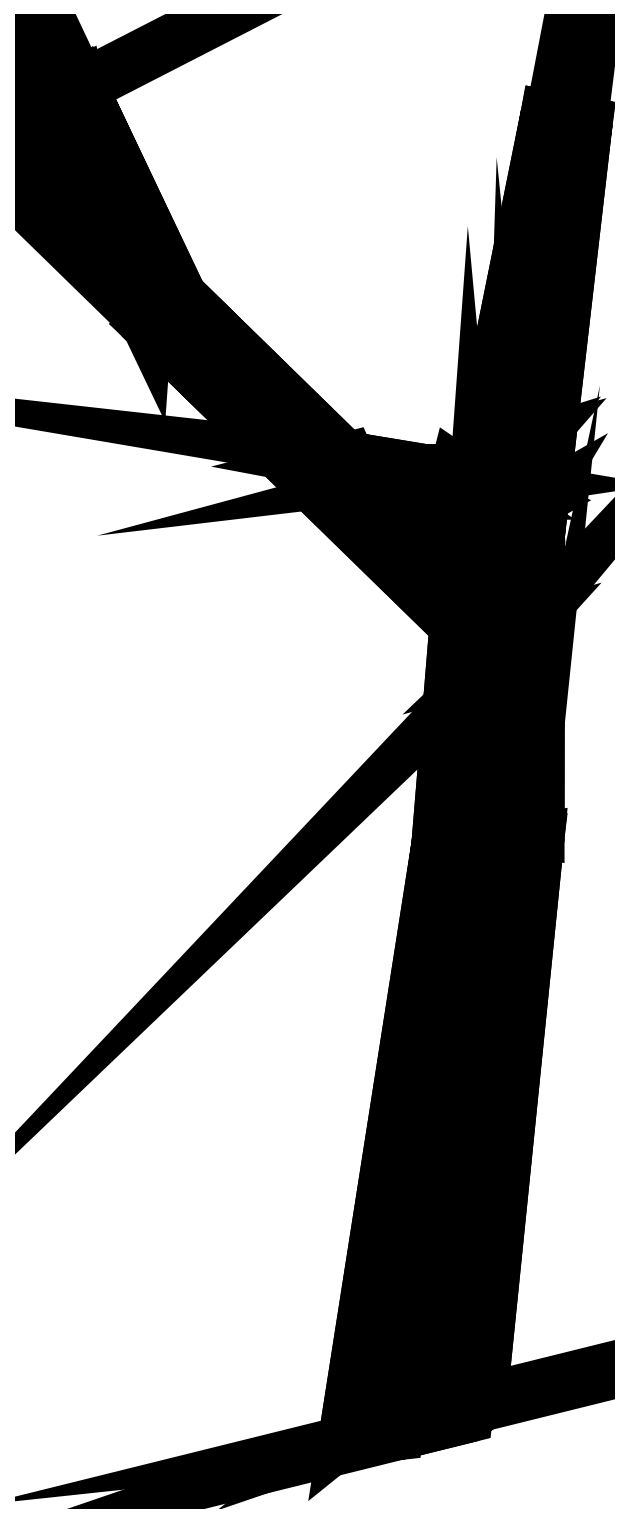
<metadata>
{"format":"dxf","ext":"dxf","renderer":"ezdxf+matplotlib","layout":"modelspace","background":"white","min_lineweight":24,"dpi":150}
</metadata>
<code>
0
SECTION
2
ENTITIES
0
POLYLINE
8
snow
66
   1
10
0
20
0
30
0
70
   64
71
   15
72
   26
0
VERTEX
8
snow
10
-23.9
20
278
30
1.191
70
   192
0
VERTEX
8
snow
10
-1.53
20
276.7
30
19.91
70
   192
0
VERTEX
8
snow
10
36.26
20
266.8
30
3.437
70
   192
0
VERTEX
8
snow
10
12.91
20
276.5
30
-10.38
70
   192
0
VERTEX
8
snow
10
24
20
268.9
30
-8.021
70
   192
0
VERTEX
8
snow
10
6.065
20
249.7
30
6.096
70
   192
0
VERTEX
8
snow
10
6.861
20
275.8
30
22.01
70
   192
0
VERTEX
8
snow
10
-17.2
20
279.7
30
15.52
70
   192
0
VERTEX
8
snow
10
1.42
20
268.6
30
16.92
70
   192
0
VERTEX
8
snow
10
35.09
20
283.4
30
4.222
70
   192
0
VERTEX
8
snow
10
25.24
20
272.1
30
13.18
70
   192
0
VERTEX
8
snow
10
18.81
20
237.8
30
-2.021
70
   192
0
VERTEX
8
snow
10
24
20
268.9
30
-8.021
70
   192
0
VERTEX
8
snow
10
-10.03
20
275.4
30
-8.308
70
   192
0
VERTEX
8
snow
10
-10.2
20
264
30
6.58
70
   192
0
VERTEX
8
snow
10
0
20
0
30
0
70
   128
71
   4
72
   10
73
   7
0
VERTEX
8
snow
10
0
20
0
30
0
70
   128
71
   7
72
   2
73
   8
0
VERTEX
8
snow
10
0
20
0
30
0
70
   128
71
   7
72
   8
73
   14
0
VERTEX
8
snow
10
0
20
0
30
0
70
   128
71
   14
72
   8
73
   1
0
VERTEX
8
snow
10
0
20
0
30
0
70
   128
71
   5
72
   13
73
   4
0
VERTEX
8
snow
10
0
20
0
30
0
70
   128
71
   10
72
   3
73
   11
0
VERTEX
8
snow
10
0
20
0
30
0
70
   128
71
   11
72
   7
73
   10
0
VERTEX
8
snow
10
0
20
0
30
0
70
   128
71
   7
72
   11
73
   2
0
VERTEX
8
snow
10
0
20
0
30
0
70
   128
71
   5
72
   6
73
   12
0
VERTEX
8
snow
10
0
20
0
30
0
70
   128
71
   12
72
   3
73
   13
0
VERTEX
8
snow
10
0
20
0
30
0
70
   128
71
   13
72
   10
73
   4
0
VERTEX
8
snow
10
0
20
0
30
0
70
   128
71
   10
72
   13
73
   3
0
VERTEX
8
snow
10
0
20
0
30
0
70
   128
71
   6
72
   5
73
   4
0
VERTEX
8
snow
10
0
20
0
30
0
70
   128
71
   15
72
   14
73
   1
0
VERTEX
8
snow
10
0
20
0
30
0
70
   128
71
   4
72
   14
73
   15
0
VERTEX
8
snow
10
0
20
0
30
0
70
   128
71
   13
72
   5
73
   12
0
VERTEX
8
snow
10
0
20
0
30
0
70
   128
71
   6
72
   15
73
   9
0
VERTEX
8
snow
10
0
20
0
30
0
70
   128
71
   15
72
   1
73
   8
0
VERTEX
8
snow
10
0
20
0
30
0
70
   128
71
   8
72
   9
73
   15
0
VERTEX
8
snow
10
0
20
0
30
0
70
   128
71
   9
72
   8
73
   2
0
VERTEX
8
snow
10
0
20
0
30
0
70
   128
71
   6
72
   11
73
   3
0
VERTEX
8
snow
10
0
20
0
30
0
70
   128
71
   9
72
   2
73
   11
0
VERTEX
8
snow
10
0
20
0
30
0
70
   128
71
   6
72
   9
73
   11
0
VERTEX
8
snow
10
0
20
0
30
0
70
   128
71
   4
72
   7
73
   14
0
VERTEX
8
snow
10
0
20
0
30
0
70
   128
71
   6
72
   4
73
   15
0
VERTEX
8
snow
10
0
20
0
30
0
70
   128
71
   6
72
   3
73
   12
0
SEQEND
0
POLYLINE
8
bark
66
   1
10
0
20
0
30
0
70
   64
71
   42
72
   76
0
VERTEX
8
bark
10
23.45
20
221
30
-6.293
70
   192
0
VERTEX
8
bark
10
-74.65
20
317.3
30
7.601
70
   192
0
VERTEX
8
bark
10
-74.69
20
316.8
30
0.2963
70
   192
0
VERTEX
8
bark
10
-69.77
20
320.6
30
-3.724
70
   192
0
VERTEX
8
bark
10
-64.81
20
324.9
30
-0.4384
70
   192
0
VERTEX
8
bark
10
-64.77
20
325.4
30
6.867
70
   192
0
VERTEX
8
bark
10
-69.69
20
321.6
30
10.89
70
   192
0
VERTEX
8
bark
10
-104.5
20
379.6
30
-8.34
70
   192
0
VERTEX
8
bark
10
-104.2
20
378.6
30
-15.57
70
   192
0
VERTEX
8
bark
10
-98.69
20
381.4
30
-19.44
70
   192
0
VERTEX
8
bark
10
-93.44
20
385.2
30
-16.09
70
   192
0
VERTEX
8
bark
10
-93.7
20
386.2
30
-8.854
70
   192
0
VERTEX
8
bark
10
-99.2
20
383.4
30
-4.981
70
   192
0
VERTEX
8
bark
10
23.89
20
221.2
30
0.9943
70
   192
0
VERTEX
8
bark
10
27.56
20
225.6
30
-10.28
70
   192
0
VERTEX
8
bark
10
32.11
20
230.2
30
-6.974
70
   192
0
VERTEX
8
bark
10
32.55
20
230.3
30
0.3132
70
   192
0
VERTEX
8
bark
10
28.44
20
225.8
30
4.297
70
   192
0
VERTEX
8
bark
10
-19.01
20
0
30
-6.409
70
   192
0
VERTEX
8
bark
10
4.658
20
8.088
30
20.65
70
   192
0
VERTEX
8
bark
10
7.531
20
169.4
30
-29.61
70
   192
0
VERTEX
8
bark
10
18.92
20
170.8
30
-39.81
70
   192
0
VERTEX
8
bark
10
33.58
20
172
30
-34.81
70
   192
0
VERTEX
8
bark
10
36.86
20
171.8
30
-19.59
70
   192
0
VERTEX
8
bark
10
25.47
20
170.4
30
-9.387
70
   192
0
VERTEX
8
bark
10
10.81
20
169.3
30
-14.4
70
   192
0
VERTEX
8
bark
10
14.98
20
260.1
30
-2.13
70
   192
0
VERTEX
8
bark
10
23.63
20
259.9
30
-9.972
70
   192
0
VERTEX
8
bark
10
34.61
20
258.4
30
-6.497
70
   192
0
VERTEX
8
bark
10
36.94
20
257.1
30
4.819
70
   192
0
VERTEX
8
bark
10
28.29
20
257.4
30
12.66
70
   192
0
VERTEX
8
bark
10
17.32
20
258.8
30
9.186
70
   192
0
VERTEX
8
bark
10
43.17
20
376.1
30
-4.881
70
   192
0
VERTEX
8
bark
10
49.16
20
375
30
-2.984
70
   192
0
VERTEX
8
bark
10
50.55
20
374.7
30
3.241
70
   192
0
VERTEX
8
bark
10
45.93
20
375.6
30
7.57
70
   192
0
VERTEX
8
bark
10
-3.293
20
1.681
30
-20.65
70
   192
0
VERTEX
8
bark
10
16.39
20
6.565
30
-14.24
70
   192
0
VERTEX
8
bark
10
20.37
20
9.769
30
6.409
70
   192
0
VERTEX
8
bark
10
-15.03
20
3.203
30
14.24
70
   192
0
VERTEX
8
bark
10
38.56
20
376.9
30
-0.5524
70
   192
0
VERTEX
8
bark
10
39.94
20
376.7
30
5.673
70
   192
0
VERTEX
8
bark
10
0
20
0
30
0
70
   128
71
   14
72
   1
73
   3
0
VERTEX
8
bark
10
0
20
0
30
0
70
   128
71
   1
72
   15
73
   4
0
VERTEX
8
bark
10
0
20
0
30
0
70
   128
71
   15
72
   16
73
   5
0
VERTEX
8
bark
10
0
20
0
30
0
70
   128
71
   16
72
   17
73
   6
0
VERTEX
8
bark
10
0
20
0
30
0
70
   128
71
   17
72
   18
73
   7
0
VERTEX
8
bark
10
0
20
0
30
0
70
   128
71
   18
72
   14
73
   2
0
VERTEX
8
bark
10
0
20
0
30
0
70
   128
71
   2
72
   3
73
   9
0
VERTEX
8
bark
10
0
20
0
30
0
70
   128
71
   3
72
   4
73
   10
0
VERTEX
8
bark
10
0
20
0
30
0
70
   128
71
   4
72
   5
73
   11
0
VERTEX
8
bark
10
0
20
0
30
0
70
   128
71
   5
72
   6
73
   12
0
VERTEX
8
bark
10
0
20
0
30
0
70
   128
71
   6
72
   7
73
   13
0
VERTEX
8
bark
10
0
20
0
30
0
70
   128
71
   7
72
   2
73
   8
0
VERTEX
8
bark
10
0
20
0
30
0
70
   128
71
   18
72
   17
73
   16
0
VERTEX
8
bark
10
0
20
0
30
0
70
   128
71
   18
72
   16
73
   1
0
VERTEX
8
bark
10
0
20
0
30
0
70
   128
71
   18
72
   1
73
   14
0
VERTEX
8
bark
10
0
20
0
30
0
70
   128
71
   16
72
   15
73
   1
0
VERTEX
8
bark
10
0
20
0
30
0
70
   128
71
   8
72
   9
73
   10
0
VERTEX
8
bark
10
0
20
0
30
0
70
   128
71
   8
72
   10
73
   11
0
VERTEX
8
bark
10
0
20
0
30
0
70
   128
71
   8
72
   11
73
   13
0
VERTEX
8
bark
10
0
20
0
30
0
70
   128
71
   11
72
   12
73
   13
0
VERTEX
8
bark
10
0
20
0
30
0
70
   128
71
   19
72
   37
73
   22
0
VERTEX
8
bark
10
0
20
0
30
0
70
   128
71
   37
72
   38
73
   23
0
VERTEX
8
bark
10
0
20
0
30
0
70
   128
71
   38
72
   39
73
   24
0
VERTEX
8
bark
10
0
20
0
30
0
70
   128
71
   39
72
   20
73
   25
0
VERTEX
8
bark
10
0
20
0
30
0
70
   128
71
   20
72
   40
73
   26
0
VERTEX
8
bark
10
0
20
0
30
0
70
   128
71
   40
72
   19
73
   21
0
VERTEX
8
bark
10
0
20
0
30
0
70
   128
71
   21
72
   22
73
   28
0
VERTEX
8
bark
10
0
20
0
30
0
70
   128
71
   22
72
   23
73
   29
0
VERTEX
8
bark
10
0
20
0
30
0
70
   128
71
   23
72
   24
73
   30
0
VERTEX
8
bark
10
0
20
0
30
0
70
   128
71
   24
72
   25
73
   31
0
VERTEX
8
bark
10
0
20
0
30
0
70
   128
71
   25
72
   26
73
   32
0
VERTEX
8
bark
10
0
20
0
30
0
70
   128
71
   26
72
   21
73
   27
0
VERTEX
8
bark
10
0
20
0
30
0
70
   128
71
   27
72
   28
73
   33
0
VERTEX
8
bark
10
0
20
0
30
0
70
   128
71
   28
72
   29
73
   34
0
VERTEX
8
bark
10
0
20
0
30
0
70
   128
71
   29
72
   30
73
   35
0
VERTEX
8
bark
10
0
20
0
30
0
70
   128
71
   30
72
   31
73
   36
0
VERTEX
8
bark
10
0
20
0
30
0
70
   128
71
   31
72
   32
73
   42
0
VERTEX
8
bark
10
0
20
0
30
0
70
   128
71
   32
72
   27
73
   41
0
VERTEX
8
bark
10
0
20
0
30
0
70
   128
71
   40
72
   20
73
   19
0
VERTEX
8
bark
10
0
20
0
30
0
70
   128
71
   20
72
   39
73
   19
0
VERTEX
8
bark
10
0
20
0
30
0
70
   128
71
   39
72
   38
73
   37
0
VERTEX
8
bark
10
0
20
0
30
0
70
   128
71
   39
72
   37
73
   19
0
VERTEX
8
bark
10
0
20
0
30
0
70
   128
71
   41
72
   33
73
   34
0
VERTEX
8
bark
10
0
20
0
30
0
70
   128
71
   41
72
   34
73
   35
0
VERTEX
8
bark
10
0
20
0
30
0
70
   128
71
   41
72
   35
73
   36
0
VERTEX
8
bark
10
0
20
0
30
0
70
   128
71
   41
72
   36
73
   42
0
VERTEX
8
bark
10
0
20
0
30
0
70
   128
71
   14
72
   3
73
   2
0
VERTEX
8
bark
10
0
20
0
30
0
70
   128
71
   1
72
   4
73
   3
0
VERTEX
8
bark
10
0
20
0
30
0
70
   128
71
   15
72
   5
73
   4
0
VERTEX
8
bark
10
0
20
0
30
0
70
   128
71
   16
72
   6
73
   5
0
VERTEX
8
bark
10
0
20
0
30
0
70
   128
71
   17
72
   7
73
   6
0
VERTEX
8
bark
10
0
20
0
30
0
70
   128
71
   18
72
   2
73
   7
0
VERTEX
8
bark
10
0
20
0
30
0
70
   128
71
   2
72
   9
73
   8
0
VERTEX
8
bark
10
0
20
0
30
0
70
   128
71
   3
72
   10
73
   9
0
VERTEX
8
bark
10
0
20
0
30
0
70
   128
71
   4
72
   11
73
   10
0
VERTEX
8
bark
10
0
20
0
30
0
70
   128
71
   5
72
   12
73
   11
0
VERTEX
8
bark
10
0
20
0
30
0
70
   128
71
   6
72
   13
73
   12
0
VERTEX
8
bark
10
0
20
0
30
0
70
   128
71
   7
72
   8
73
   13
0
VERTEX
8
bark
10
0
20
0
30
0
70
   128
71
   19
72
   22
73
   21
0
VERTEX
8
bark
10
0
20
0
30
0
70
   128
71
   37
72
   23
73
   22
0
VERTEX
8
bark
10
0
20
0
30
0
70
   128
71
   38
72
   24
73
   23
0
VERTEX
8
bark
10
0
20
0
30
0
70
   128
71
   39
72
   25
73
   24
0
VERTEX
8
bark
10
0
20
0
30
0
70
   128
71
   20
72
   26
73
   25
0
VERTEX
8
bark
10
0
20
0
30
0
70
   128
71
   40
72
   21
73
   26
0
VERTEX
8
bark
10
0
20
0
30
0
70
   128
71
   21
72
   28
73
   27
0
VERTEX
8
bark
10
0
20
0
30
0
70
   128
71
   22
72
   29
73
   28
0
VERTEX
8
bark
10
0
20
0
30
0
70
   128
71
   23
72
   30
73
   29
0
VERTEX
8
bark
10
0
20
0
30
0
70
   128
71
   24
72
   31
73
   30
0
VERTEX
8
bark
10
0
20
0
30
0
70
   128
71
   25
72
   32
73
   31
0
VERTEX
8
bark
10
0
20
0
30
0
70
   128
71
   26
72
   27
73
   32
0
VERTEX
8
bark
10
0
20
0
30
0
70
   128
71
   27
72
   33
73
   41
0
VERTEX
8
bark
10
0
20
0
30
0
70
   128
71
   28
72
   34
73
   33
0
VERTEX
8
bark
10
0
20
0
30
0
70
   128
71
   29
72
   35
73
   34
0
VERTEX
8
bark
10
0
20
0
30
0
70
   128
71
   30
72
   36
73
   35
0
VERTEX
8
bark
10
0
20
0
30
0
70
   128
71
   31
72
   42
73
   36
0
VERTEX
8
bark
10
0
20
0
30
0
70
   128
71
   32
72
   41
73
   42
0
SEQEND
0
ENDSEC
0
EOF

</code>
